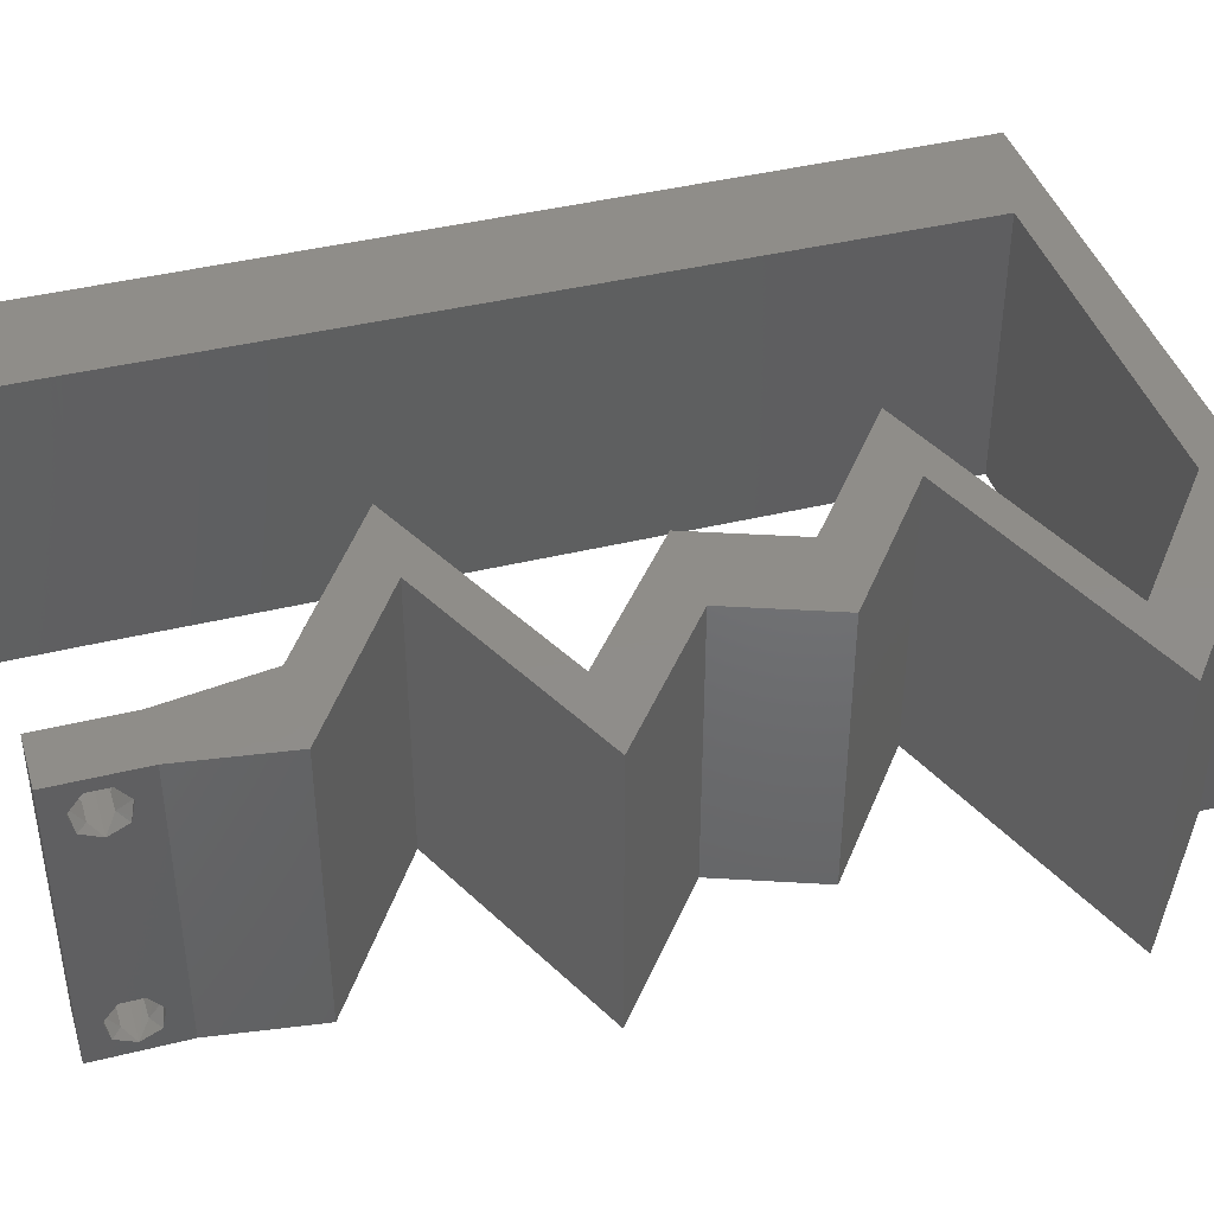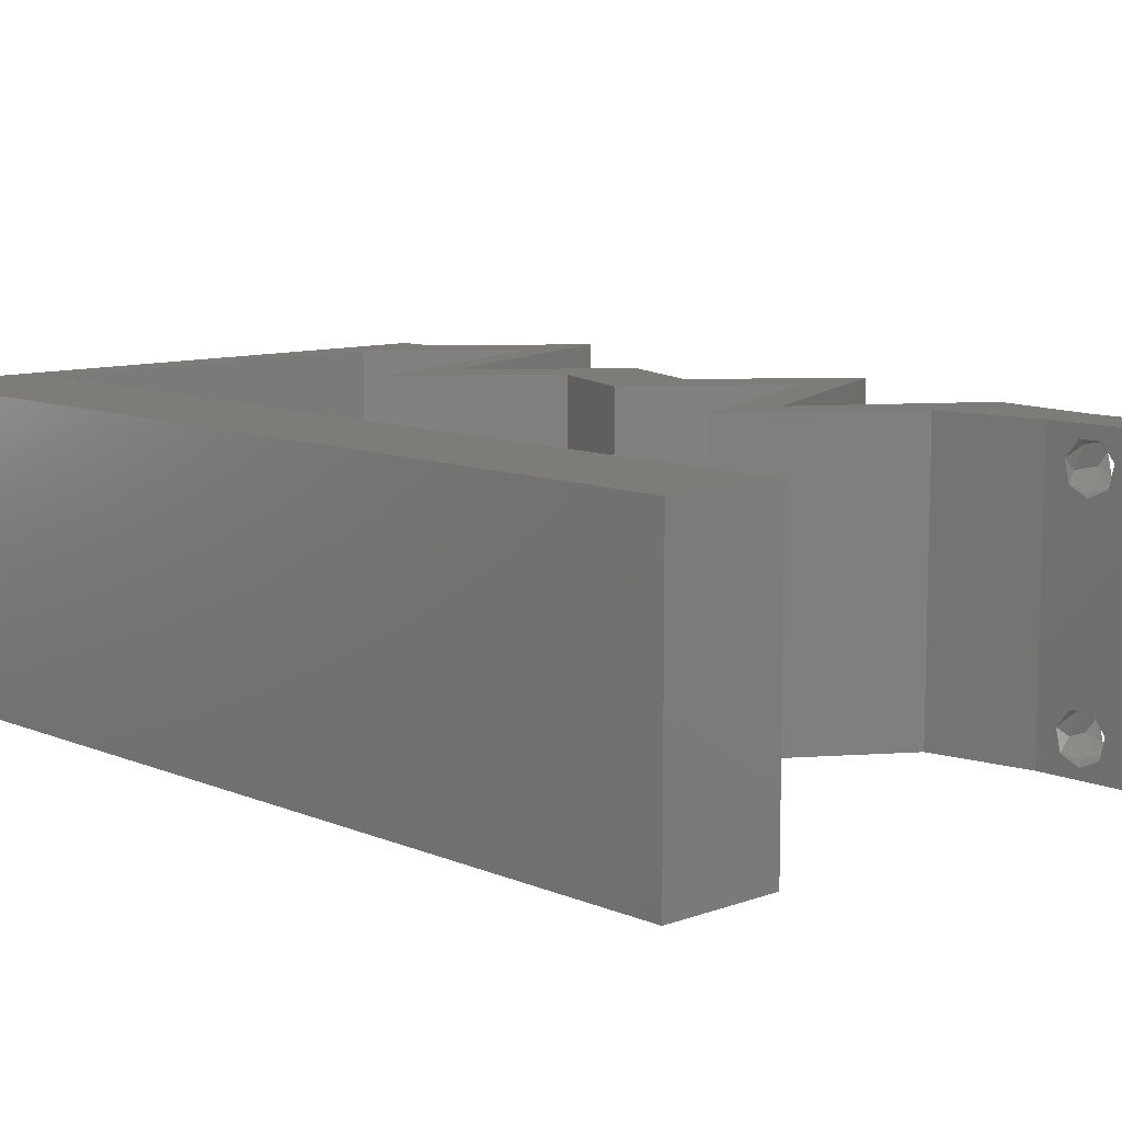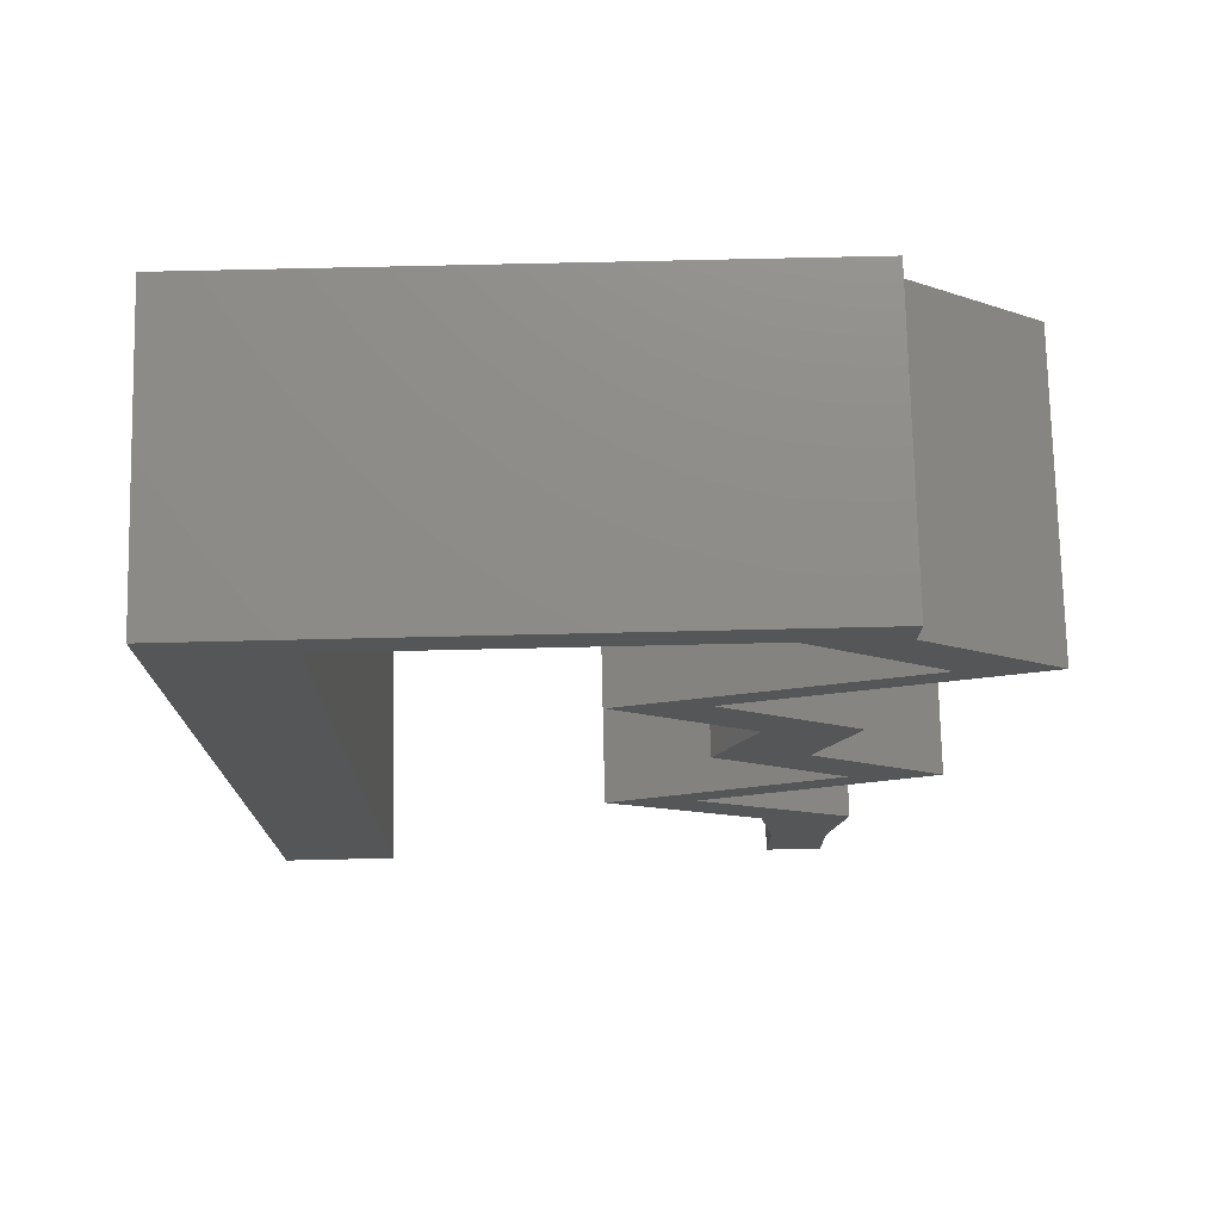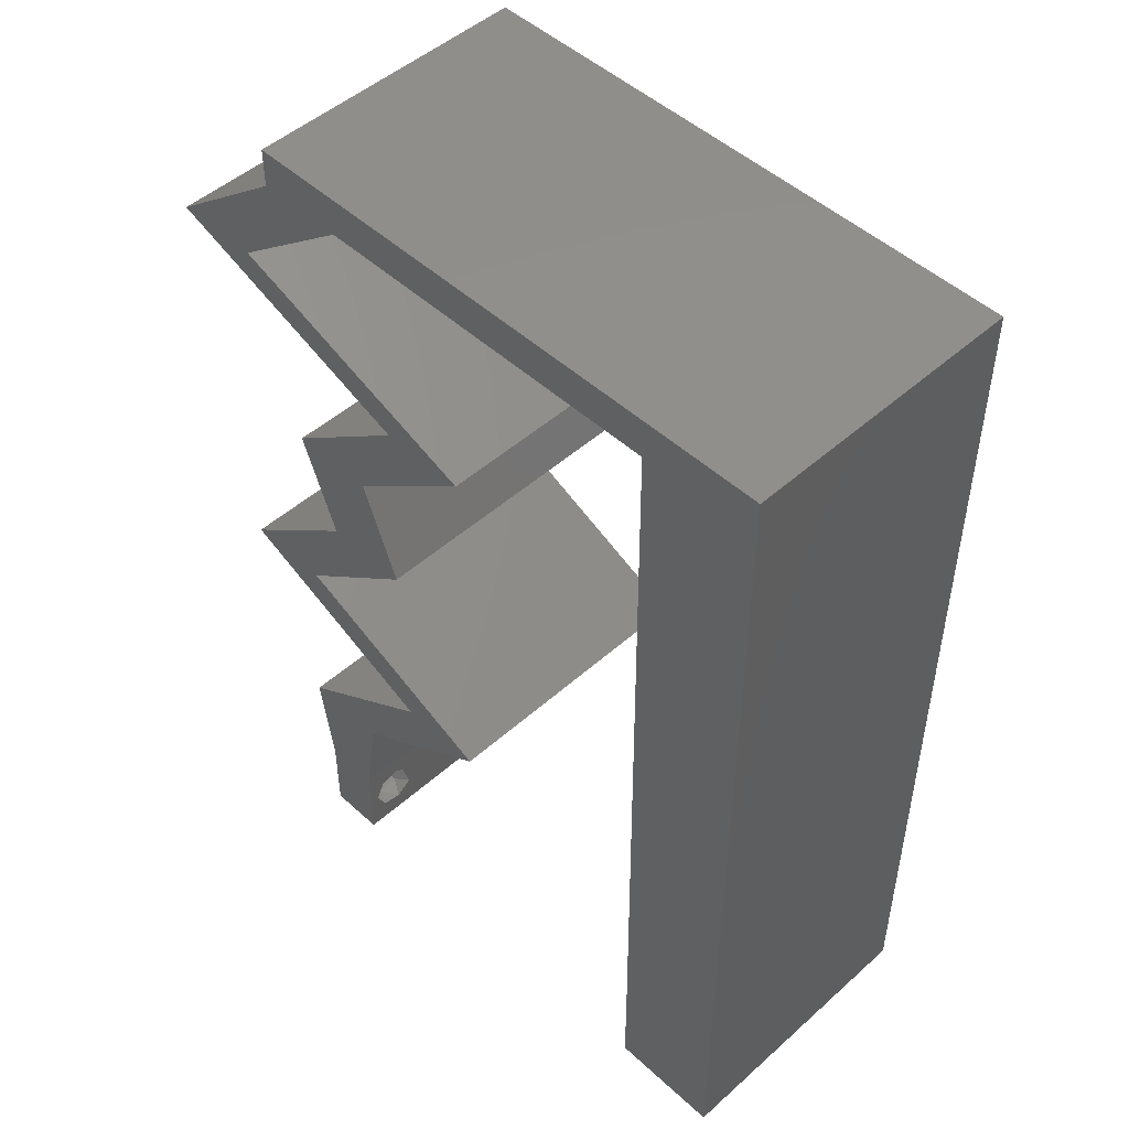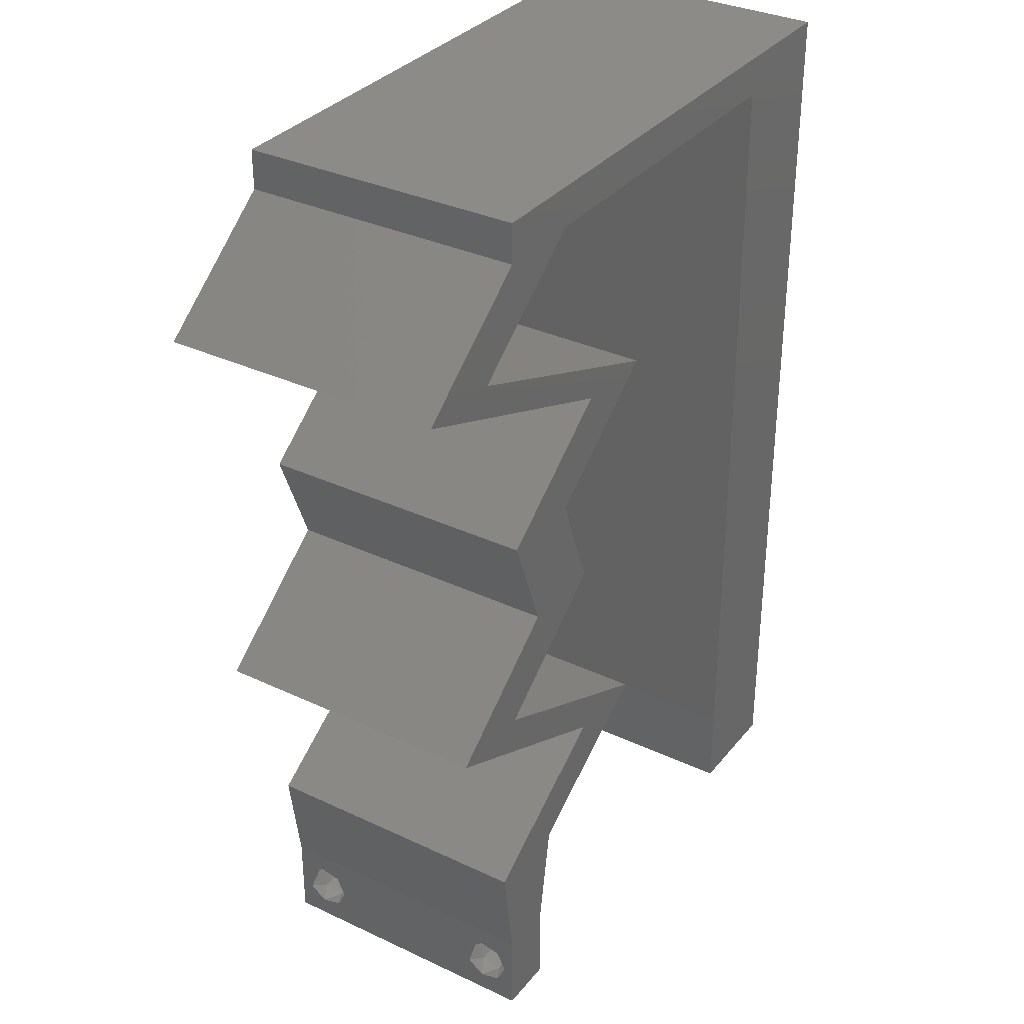
<metadata>
{"format":"stl","ext":"stl","renderer":"f3d","projection":"perspective","resolution":1024,"background":"white","views":[{"elev":41.5,"azim":73.2,"up":"+Z"},{"elev":9.8,"azim":-43.1,"up":"+Z"},{"elev":75.0,"azim":-1.3,"up":"+Y"},{"elev":49.1,"azim":-134.6,"up":"+Y"},{"elev":33.4,"azim":122.8,"up":"+Y"}]}
</metadata>
<code>
# stl→obj: 256 verts, 516 faces
v 0.04 0 0.01
v 0.04 -0.006 0.01
v 0.04 -0.002262 0.003932
v 0.04 -0.003 0.0159
v 0.04 -0.001671 0.00134
v 0.04 0 0
v 0.04 -0.001343 0.002778
v 0.04 -0.004329 0.00134
v 0.04 -0.004657 0.002778
v 0.04 -0.006 0
v 0.04 -0.003 0.0007
v 0.04 -0.006 0.02
v 0.04 -0.004657 0.01798
v 0.04 -0.003738 0.01913
v 0.04 -0.002262 0.01913
v 0.04 -0.001343 0.01798
v 0.04 0 0.02
v 0.04 -0.001671 0.01654
v 0.04 -0.004329 0.01654
v 0.04 -0.003738 0.003932
v 0.036 -0.006 0.01
v 0.036 0 0.01
v 0.036 -0.002262 0.003932
v 0.036 -0.003 0.0159
v 0.036 -0.001343 0.002778
v 0.036 0 0
v 0.036 -0.001671 0.00134
v 0.036 -0.004329 0.00134
v 0.036 -0.006 0
v 0.036 -0.004657 0.002778
v 0.036 -0.003 0.0007
v 0.036 0 0.02
v 0.036 -0.001343 0.01798
v 0.036 -0.002262 0.01913
v 0.036 -0.003738 0.01913
v 0.036 -0.004657 0.01798
v 0.036 -0.006 0.02
v 0.036 -0.004329 0.01654
v 0.036 -0.001671 0.01654
v 0.036 -0.003738 0.003932
v 0.008396 0.05722 0.02
v 0 0.06 0.02
v 0.004527 0.0524 0.02
v 0 -0.006 0.02
v 0.008 -0.006 0.02
v 0.004 -0.003 0.02
v 0.008 0 0.02
v 0 0 0.02
v 0.03942 0.03576 0.02
v 0.03325 0.03576 0.02
v 0.03669 0.02861 0.02
v 0.03052 0.02861 0.02
v 0.00402 0.005861 0.02
v 0.04104 0.007152 0.02
v 0.03487 0.007152 0.02
v 0.03796 0.003974 0.02
v 0.03383 0.05722 0.02
v 0.04 0.05722 0.02
v 0.04 0.06 0.02
v 0.008079 0.01144 0.02
v 0 0.012 0.02
v 0.008238 0.03433 0.02
v 0 0.036 0.02
v 0.004296 0.02911 0.02
v 0.004059 0.01758 0.02
v 0.038 -0.003 0.02
v 0 0.048 0.02
v 0.008317 0.04577 0.02
v 0.008159 0.02289 0.02
v 0 0.024 0.02
v 0.01 0.06 0.02
v 0.04285 0.05007 0.02
v 0.03011 0.04291 0.02
v 0.03339 0.04649 0.02
v 0.03957 0.04649 0.02
v 0.03966 0.02146 0.02
v 0.03 0.06 0.02
v 0.02 0.06 0.02
v 0.02535 0.05722 0.02
v 0.04902 0.05007 0.02
v 0.02393 0.04291 0.02
v 0.04583 0.02146 0.02
v 0.03795 0.01788 0.02
v 0.02939 0.01073 0.02
v 0.03008 0.0143 0.02
v 0.02391 0.0143 0.02
v 0.03178 0.01788 0.02
v 0.03556 0.01073 0.02
v 0.01687 0.05722 0.02
v 0 -0.006 0.01
v 0 -0.003 0.015
v 0 0 0.01
v 0 -0.006 0
v 0 -0.003 0.005
v 0 0 0
v 0.004 -0.006 0.015
v 0.008 -0.006 0.01
v 0.004 -0.006 0.005
v 0.008 -0.006 0
v 0 0.009 0.0114
v 0 0.06 0
v 0 0.051 0.0086
v 0 0.06 0.01
v 0 0.048 0
v 0 0.0415 0.009767
v 0 0.03 0.01
v 0 0.036 0
v 0 0.0185 0.01023
v 0 0.024 0
v 0 0.012 0
v 0 0.005337 0.005128
v 0 0.05466 0.01487
v 0.008396 0.05722 0
v 0.004527 0.0524 0
v 0.004 -0.003 0
v 0.008 0 0
v 0.03942 0.03576 0
v 0.03669 0.02861 0
v 0.03325 0.03576 0
v 0.03052 0.02861 0
v 0.00402 0.005861 0
v 0.04104 0.007152 0
v 0.03796 0.003974 0
v 0.03487 0.007152 0
v 0.03383 0.05722 0
v 0.04 0.06 0
v 0.04 0.05722 0
v 0.008079 0.01144 0
v 0.008238 0.03433 0
v 0.004296 0.02911 0
v 0.004059 0.01758 0
v 0.038 -0.003 0
v 0.008317 0.04577 0
v 0.008159 0.02289 0
v 0.01 0.06 0
v 0.04285 0.05007 0
v 0.03011 0.04291 0
v 0.03339 0.04649 0
v 0.03957 0.04649 0
v 0.03966 0.02146 0
v 0.03 0.06 0
v 0.02535 0.05722 0
v 0.02 0.06 0
v 0.04902 0.05007 0
v 0.02393 0.04291 0
v 0.04583 0.02146 0
v 0.03795 0.01788 0
v 0.02939 0.01073 0
v 0.02391 0.0143 0
v 0.03008 0.0143 0
v 0.03178 0.01788 0
v 0.03556 0.01073 0
v 0.01687 0.05722 0
v 0.008 0 0.01
v 0.008 -0.003 0.015
v 0.008 -0.003 0.005
v 0.015 0.06 0.01134
v 0.025 0.06 0.008977
v 0.006575 0.06 0.007337
v 0.03344 0.06 0.01273
v 0.04 0.06 0.01
v 0.03407 0.06 0.005945
v 0.005798 0.06 0.01422
v 0.04 0.05722 0.01
v 0.04451 0.05364 0.005676
v 0.04451 0.05364 0.01427
v 0.04902 0.05007 0.01
v 0.03677 0.04543 0.007314
v 0.0419 0.04737 0.01242
v 0.03011 0.04291 0.01
v 0.04379 0.04808 0.005551
v 0.03565 0.04501 0.0141
v 0.03476 0.03934 0.005946
v 0.03476 0.03934 0.01427
v 0.03942 0.03576 0.01
v 0.03805 0.03218 0.015
v 0.03669 0.02861 0.01
v 0.03805 0.03218 0.005
v 0.04126 0.02503 0.005676
v 0.04126 0.02503 0.01427
v 0.04583 0.02146 0.01
v 0.03698 0.01744 0.007815
v 0.03008 0.0143 0.01
v 0.04039 0.01899 0.01403
v 0.03511 0.01659 0.01429
v 0.04104 0.007152 0.01
v 0.04052 0.003576 0.015
v 0.04052 0.003576 0.005
v 0.03544 0.003576 0.015
v 0.03487 0.007152 0.01
v 0.03544 0.003576 0.005
v 0.02391 0.0143 0.01
v 0.03053 0.01731 0.007624
v 0.03966 0.02146 0.01
v 0.03427 0.01901 0.01362
v 0.03558 0.0196 0.005009
v 0.02893 0.01659 0.01429
v 0.03509 0.02503 0.005676
v 0.03509 0.02503 0.01427
v 0.03052 0.02861 0.01
v 0.03325 0.03576 0.01
v 0.03188 0.03218 0.015
v 0.03188 0.03218 0.005
v 0.02859 0.03934 0.005946
v 0.02859 0.03934 0.01427
v 0.02393 0.04291 0.01
v 0.03619 0.04755 0.007314
v 0.03105 0.04561 0.01242
v 0.04285 0.05007 0.01
v 0.02917 0.04489 0.005551
v 0.03731 0.04797 0.0141
v 0.03834 0.05364 0.005676
v 0.03834 0.05364 0.01427
v 0.03383 0.05722 0.01
v 0.02111 0.05722 0.0125
v 0.02795 0.05722 0.01361
v 0.008396 0.05722 0.01
v 0.01428 0.05722 0.01361
v 0.0272 0.05722 0.00692
v 0.01503 0.05722 0.00692
v 0.02111 0.05722 0.005413
v 0.00806 0.008592 0.01172
v 0.008337 0.04863 0.01172
v 0.008274 0.03957 0.01029
v 0.008198 0.02861 0.01003
v 0.008122 0.01764 0.01029
v 0.008359 0.05175 0.005
v 0.0385 -0.002262 0.01607
v 0.0375 -0.003738 0.01607
v 0.03712 -0.002262 0.01607
v 0.03888 -0.003738 0.01607
v 0.03727 -0.004329 0.01866
v 0.03873 -0.004657 0.01722
v 0.03725 -0.004657 0.01722
v 0.03873 -0.003 0.0193
v 0.03727 -0.001671 0.01866
v 0.03875 -0.001671 0.01866
v 0.03875 -0.004329 0.01866
v 0.03725 -0.003 0.0193
v 0.03798 -0.00134 0.01723
v 0.03687 -0.001344 0.01722
v 0.03914 -0.001343 0.01722
v 0.0375 -0.003738 0.0008684
v 0.03727 -0.002262 0.0008684
v 0.03871 -0.002229 0.0008847
v 0.03888 -0.003738 0.0008684
v 0.03727 -0.004329 0.00346
v 0.03873 -0.003 0.0041
v 0.03875 -0.004329 0.00346
v 0.03727 -0.001671 0.00346
v 0.03875 -0.001671 0.00346
v 0.03725 -0.003 0.0041
v 0.03873 -0.001343 0.002022
v 0.03725 -0.001343 0.002022
v 0.03873 -0.004657 0.002022
v 0.03725 -0.004657 0.002022
f 1 2 3
f 1 4 2
f 5 6 7
f 8 9 10
f 8 10 11
f 11 6 5
f 12 13 14
f 15 16 17
f 17 12 15
f 15 12 14
f 10 6 11
f 10 9 2
f 17 18 1
f 16 18 17
f 12 2 19
f 19 13 12
f 6 1 7
f 1 18 4
f 2 4 19
f 7 1 3
f 2 9 20
f 3 2 20
f 21 22 23
f 24 22 21
f 25 26 27
f 28 29 30
f 31 29 28
f 27 26 31
f 32 33 34
f 35 36 37
f 34 37 32
f 37 36 38
f 35 37 34
f 32 39 33
f 26 29 31
f 25 22 26
f 37 38 21
f 22 39 32
f 29 21 30
f 21 38 24
f 24 39 22
f 30 21 40
f 40 21 23
f 23 22 25
f 41 42 43
f 44 45 46
f 47 48 46
f 49 50 51
f 50 52 51
f 48 47 53
f 54 55 56
f 57 58 59
f 32 17 56
f 60 61 53
f 62 63 64
f 61 60 65
f 37 12 66
f 17 32 66
f 67 68 43
f 69 70 65
f 48 44 46
f 45 47 46
f 70 69 64
f 61 48 53
f 41 71 42
f 42 67 43
f 58 57 72
f 50 49 73
f 74 73 75
f 51 52 76
f 17 54 56
f 12 17 66
f 32 37 66
f 55 32 56
f 75 72 74
f 68 41 43
f 47 60 53
f 70 61 65
f 63 70 64
f 77 78 79
f 69 62 64
f 60 69 65
f 77 57 59
f 58 72 80
f 80 72 75
f 81 50 73
f 81 73 74
f 51 76 82
f 76 83 82
f 84 85 86
f 85 87 86
f 87 85 83
f 88 85 84
f 54 88 55
f 88 84 55
f 83 76 87
f 57 77 79
f 71 41 89
f 67 63 68
f 68 63 62
f 78 71 89
f 79 78 89
f 90 91 92
f 48 91 44
f 93 94 95
f 92 94 90
f 44 91 90
f 92 91 48
f 90 94 93
f 95 94 92
f 45 96 97
f 90 96 44
f 93 98 90
f 97 98 99
f 44 96 45
f 97 96 90
f 99 98 93
f 90 98 97
f 48 100 92
f 101 102 103
f 104 102 101
f 61 100 48
f 105 106 63
f 107 106 105
f 107 105 104
f 63 106 70
f 70 106 108
f 109 106 107
f 70 108 61
f 67 105 63
f 110 108 109
f 108 106 109
f 95 111 110
f 42 112 67
f 67 102 105
f 110 100 108
f 110 111 100
f 67 112 102
f 108 100 61
f 105 102 104
f 103 112 42
f 92 111 95
f 100 111 92
f 102 112 103
f 113 114 101
f 93 115 99
f 116 115 95
f 117 118 119
f 119 118 120
f 95 121 116
f 122 123 124
f 125 126 127
f 26 123 6
f 128 121 110
f 129 130 107
f 110 131 128
f 29 132 10
f 6 132 26
f 104 114 133
f 134 131 109
f 95 115 93
f 99 115 116
f 109 130 134
f 110 121 95
f 113 101 135
f 101 114 104
f 127 136 125
f 119 137 117
f 138 139 137
f 118 140 120
f 6 123 122
f 10 132 6
f 26 132 29
f 124 123 26
f 139 138 136
f 133 114 113
f 116 121 128
f 109 131 110
f 107 130 109
f 141 142 143
f 134 130 129
f 128 131 134
f 141 126 125
f 136 127 144
f 144 139 136
f 145 137 119
f 138 137 145
f 118 146 140
f 140 146 147
f 148 149 150
f 150 149 151
f 151 147 150
f 148 150 152
f 122 124 152
f 152 124 148
f 140 147 151
f 125 142 141
f 135 153 113
f 104 133 107
f 133 129 107
f 143 153 135
f 142 153 143
f 154 155 97
f 45 155 47
f 116 156 99
f 97 156 154
f 47 155 154
f 97 155 45
f 99 156 97
f 154 156 116
f 135 157 143
f 77 158 78
f 157 158 143
f 78 158 157
f 135 159 157
f 77 160 158
f 143 158 141
f 78 157 71
f 101 159 135
f 103 159 101
f 59 160 77
f 161 160 59
f 158 162 141
f 157 163 71
f 160 162 158
f 159 163 157
f 141 162 126
f 126 162 161
f 42 163 103
f 71 163 42
f 103 163 159
f 161 162 160
f 161 59 58
f 164 161 58
f 127 126 161
f 127 161 164
f 127 165 144
f 80 166 58
f 58 166 164
f 167 166 80
f 167 165 166
f 166 165 164
f 164 165 127
f 144 165 167
f 139 168 137
f 80 169 167
f 75 169 80
f 137 168 170
f 144 171 139
f 73 172 75
f 167 171 144
f 170 172 73
f 139 171 168
f 172 169 75
f 168 171 169
f 172 168 169
f 169 171 167
f 170 168 172
f 137 173 117
f 49 174 73
f 73 174 170
f 175 174 49
f 174 173 170
f 175 173 174
f 170 173 137
f 117 173 175
f 49 176 175
f 177 176 51
f 175 178 117
f 118 178 177
f 51 176 49
f 117 178 118
f 175 176 177
f 177 178 175
f 118 179 146
f 82 180 51
f 51 180 177
f 180 179 177
f 181 180 82
f 181 179 180
f 177 179 118
f 146 179 181
f 181 182 146
f 147 182 150
f 150 182 183
f 82 184 181
f 183 185 85
f 83 184 82
f 181 184 182
f 85 185 83
f 182 184 185
f 183 182 185
f 185 184 83
f 146 182 147
f 186 183 88
f 186 152 183
f 183 85 88
f 88 54 186
f 152 150 183
f 122 152 186
f 17 187 54
f 186 187 1
f 122 188 6
f 1 188 186
f 54 187 186
f 1 187 17
f 186 188 122
f 6 188 1
f 2 12 37
f 21 2 37
f 29 10 2
f 29 2 21
f 22 189 190
f 55 189 32
f 26 191 124
f 190 191 22
f 32 189 22
f 190 189 55
f 22 191 26
f 124 191 190
f 190 84 192
f 148 190 192
f 190 55 84
f 192 84 86
f 148 124 190
f 192 149 148
f 149 193 151
f 192 193 149
f 194 195 76
f 140 196 194
f 86 197 192
f 76 195 87
f 195 196 193
f 151 196 140
f 87 197 86
f 194 196 195
f 197 195 193
f 197 193 192
f 193 196 151
f 87 195 197
f 140 198 120
f 52 199 76
f 76 199 194
f 200 199 52
f 200 198 199
f 199 198 194
f 194 198 140
f 120 198 200
f 201 202 50
f 52 202 200
f 119 203 201
f 200 203 120
f 200 202 201
f 50 202 52
f 120 203 119
f 201 203 200
f 119 204 145
f 81 205 50
f 50 205 201
f 206 205 81
f 206 204 205
f 205 204 201
f 201 204 119
f 145 204 206
f 138 207 136
f 81 208 206
f 74 208 81
f 136 207 209
f 145 210 138
f 72 211 74
f 206 210 145
f 209 211 72
f 138 210 207
f 211 208 74
f 207 210 208
f 211 207 208
f 208 210 206
f 209 207 211
f 136 212 125
f 57 213 72
f 72 213 209
f 214 213 57
f 214 212 213
f 213 212 209
f 209 212 136
f 125 212 214
f 89 215 79
f 57 216 214
f 217 218 41
f 214 219 125
f 113 220 217
f 41 218 89
f 79 216 57
f 153 220 113
f 125 219 142
f 221 219 215
f 215 220 221
f 215 219 216
f 218 220 215
f 142 221 153
f 89 218 215
f 215 216 79
f 142 219 221
f 221 220 153
f 216 219 214
f 217 220 218
f 128 222 116
f 41 223 217
f 154 222 47
f 68 223 41
f 47 222 60
f 62 224 68
f 129 225 134
f 60 226 69
f 225 226 134
f 129 224 225
f 225 224 62
f 69 226 225
f 134 226 128
f 69 225 62
f 133 224 129
f 133 227 223
f 226 222 128
f 133 223 224
f 113 227 133
f 224 223 68
f 60 222 226
f 217 227 113
f 223 227 217
f 116 222 154
f 24 4 228
f 4 24 229
f 24 228 230
f 4 229 231
f 232 233 234
f 235 236 237
f 233 232 238
f 236 235 239
f 232 235 238
f 235 232 239
f 233 229 234
f 229 233 231
f 230 240 241
f 228 240 230
f 15 14 235
f 36 35 232
f 13 19 233
f 34 33 236
f 36 232 234
f 15 235 237
f 232 35 239
f 235 14 238
f 13 233 238
f 34 236 239
f 38 36 234
f 16 15 237
f 35 34 239
f 14 13 238
f 229 38 234
f 237 236 240
f 228 18 242
f 240 228 242
f 233 19 231
f 236 33 241
f 16 237 242
f 4 18 228
f 24 38 229
f 240 236 241
f 39 24 230
f 19 4 231
f 237 240 242
f 39 230 241
f 33 39 241
f 18 16 242
f 11 31 243
f 31 11 244
f 244 11 245
f 11 243 246
f 247 248 249
f 248 250 251
f 248 247 252
f 250 248 252
f 250 253 251
f 253 250 254
f 255 247 249
f 247 255 256
f 253 254 245
f 254 244 245
f 255 243 256
f 243 255 246
f 3 20 248
f 30 40 247
f 23 25 250
f 248 20 249
f 3 248 251
f 247 40 252
f 23 250 252
f 20 9 249
f 7 3 251
f 40 23 252
f 250 25 254
f 25 27 254
f 30 247 256
f 5 7 253
f 243 28 256
f 28 30 256
f 253 7 251
f 9 8 255
f 9 255 249
f 27 31 244
f 27 244 254
f 5 253 245
f 255 8 246
f 31 28 243
f 8 11 246
f 11 5 245

</code>
